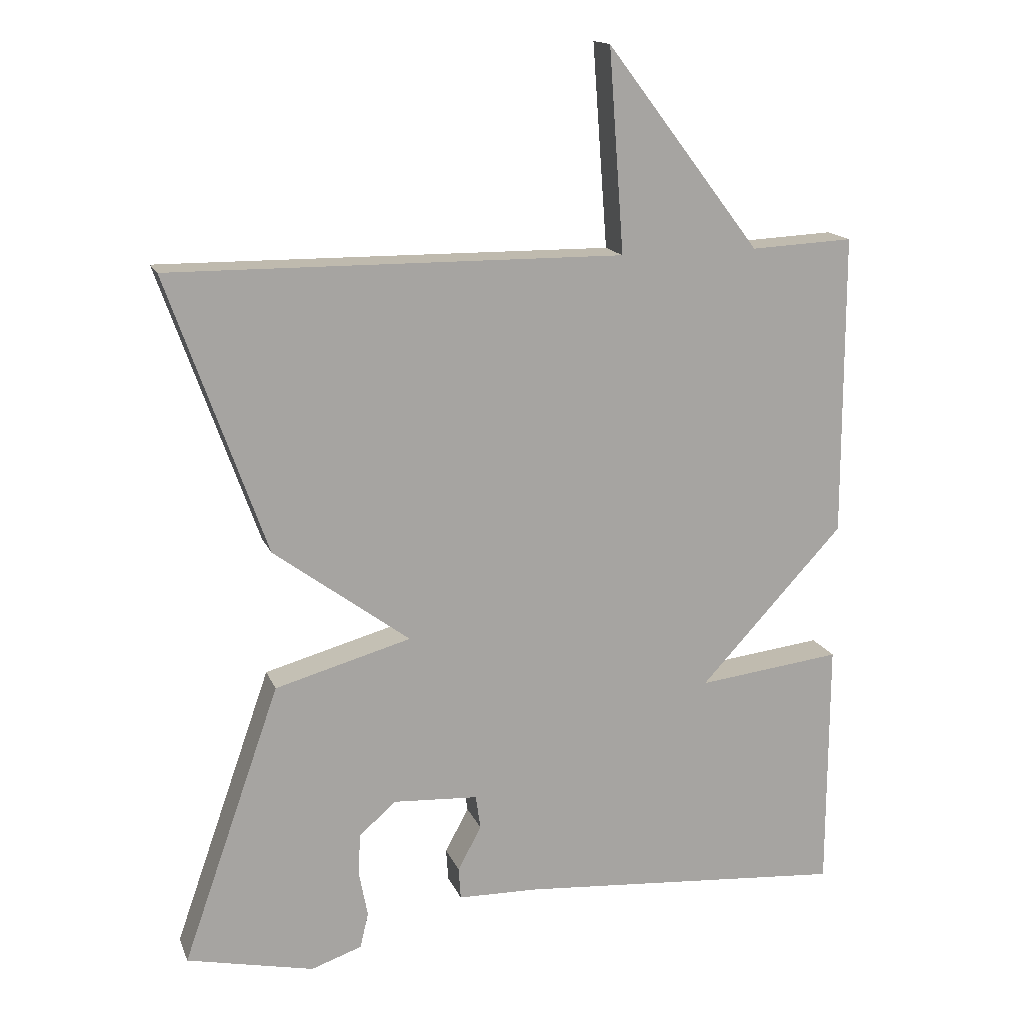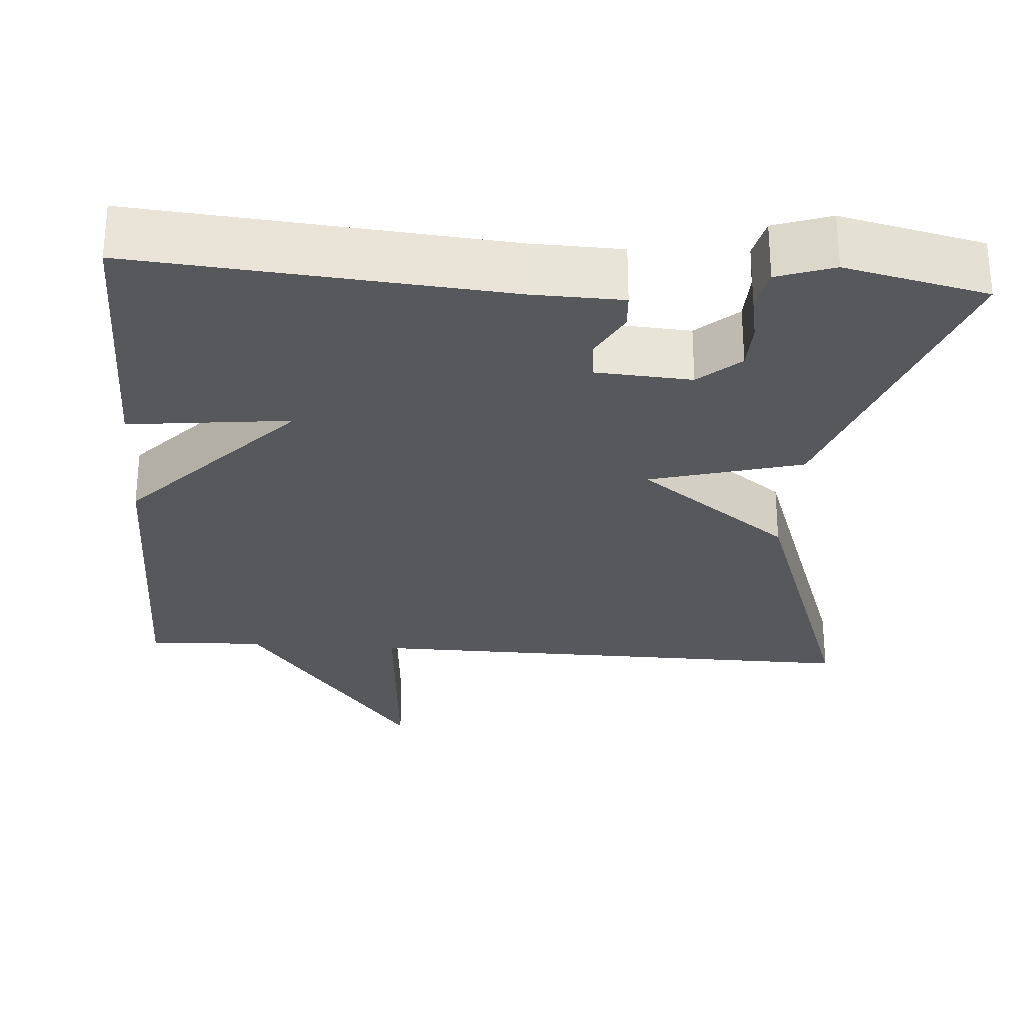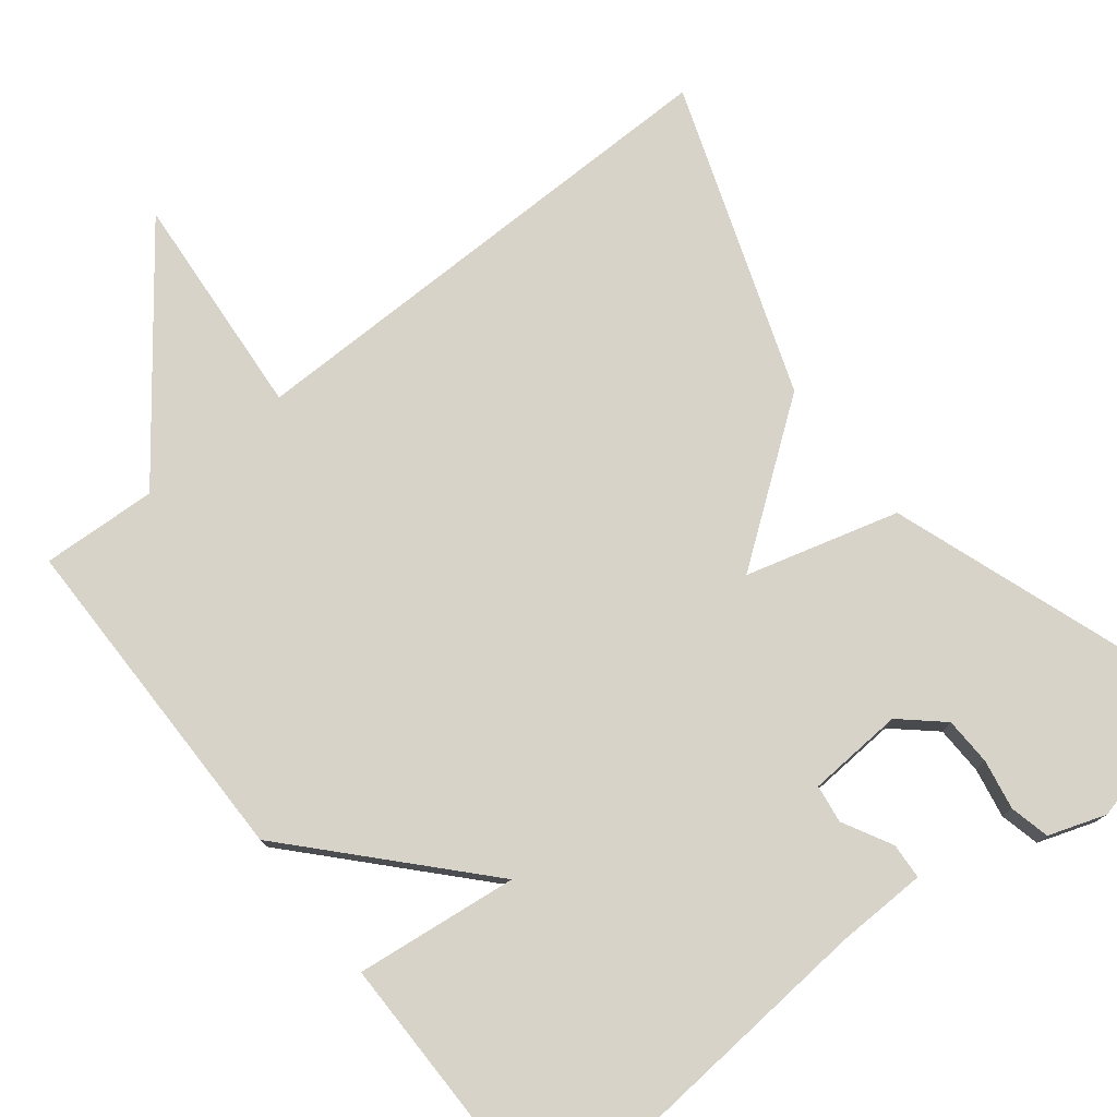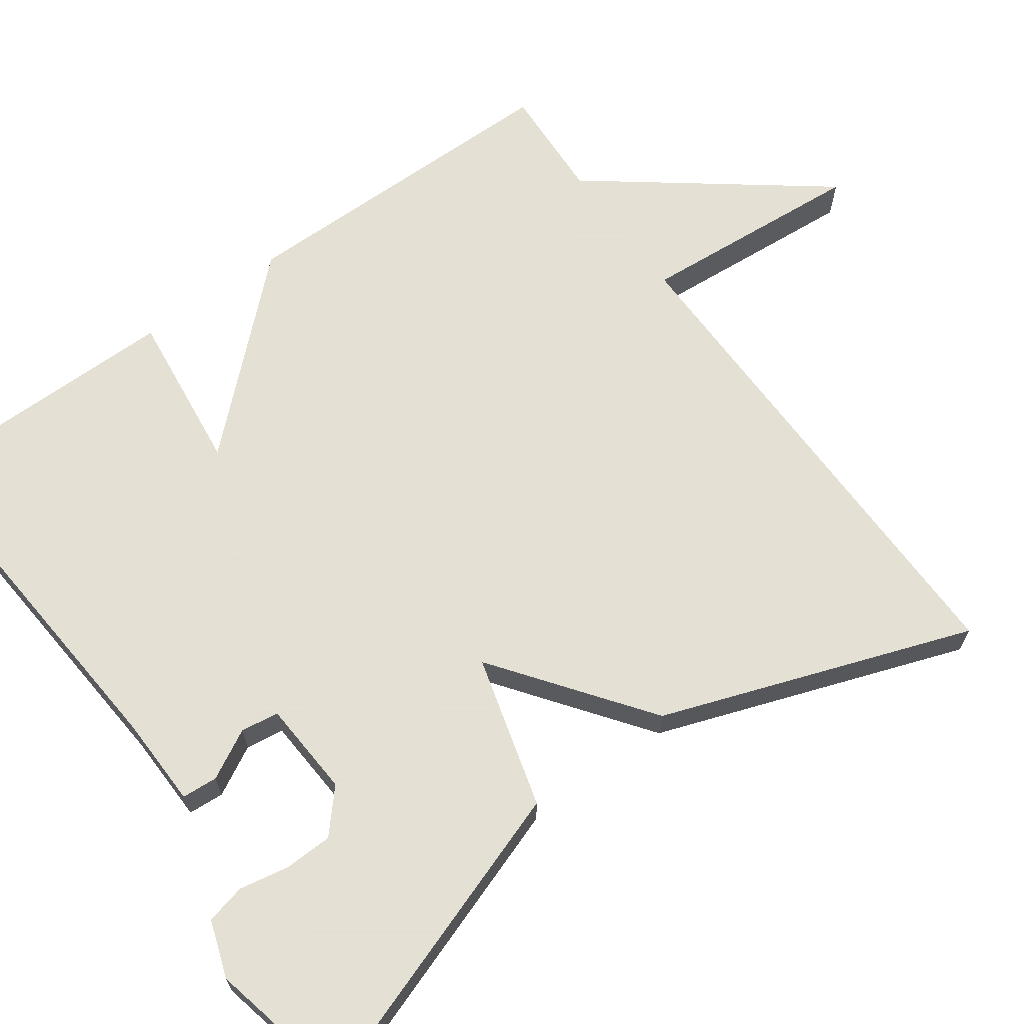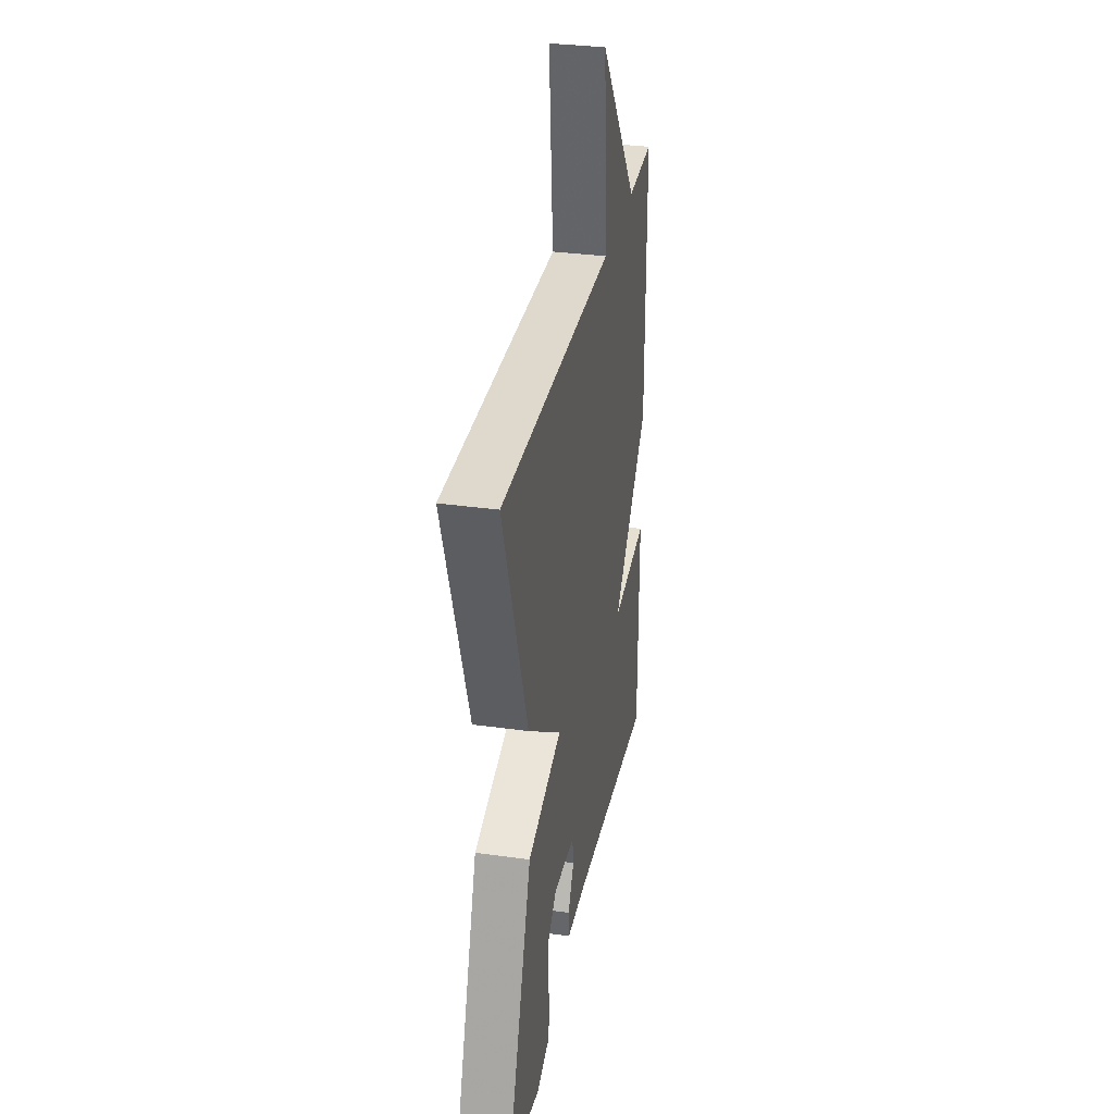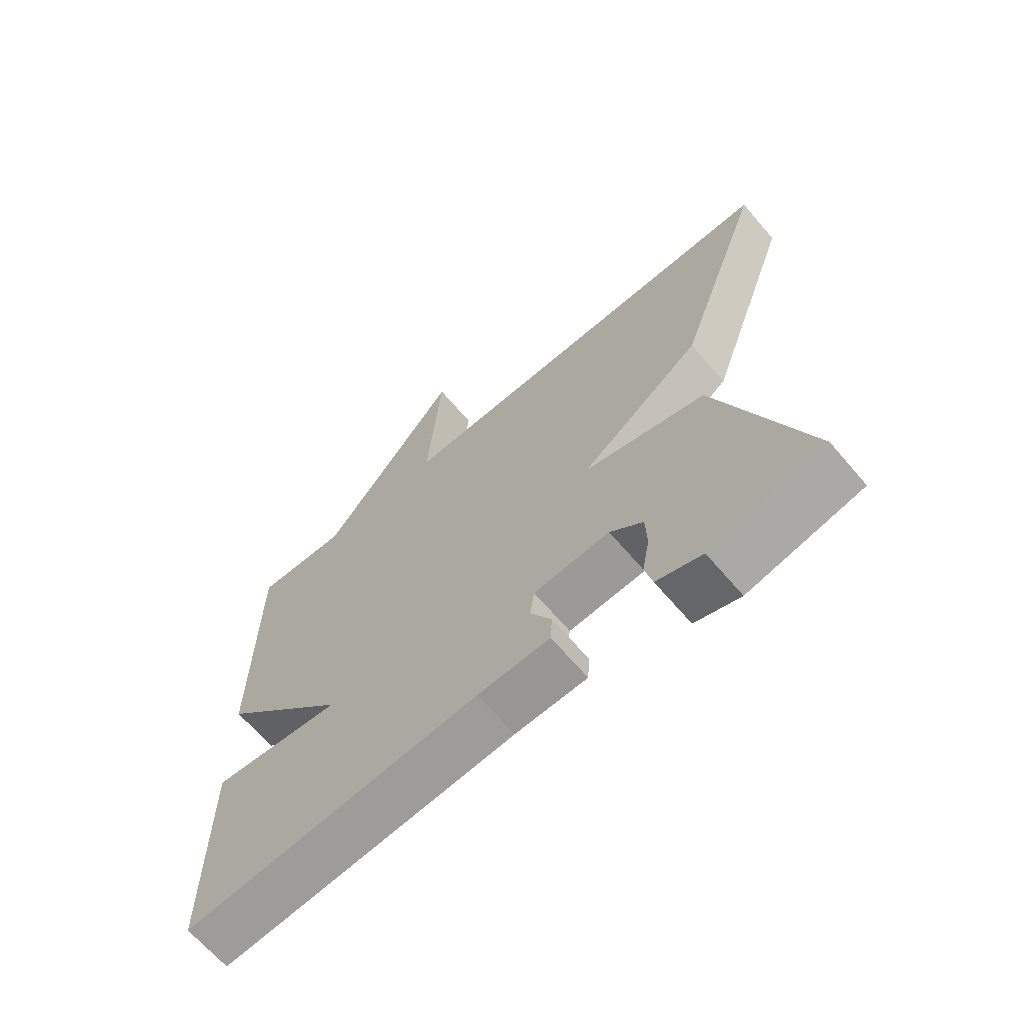
<metadata>
{"format":"obj","ext":"obj","renderer":"f3d","projection":"perspective","resolution":1024,"background":"white","views":[{"elev":15.7,"azim":-17.0,"up":"+Z"},{"elev":-28.4,"azim":175.8,"up":"+Y"},{"elev":76.8,"azim":141.8,"up":"+Y"},{"elev":66.2,"azim":-125.7,"up":"+Y"},{"elev":32.6,"azim":-79.0,"up":"+Z"},{"elev":-66.8,"azim":-139.4,"up":"+Z"}]}
</metadata>
<code>
v 0.5 0.07 0.5
v 0.501 0.07 0.064
v 0.293 0.07 -0.16
v 0.501 0.07 -0.136
v 0.5 0.07 -0.5
v 0.026 0.07 -0.461
v -0.09 0.07 -0.458
v -0.093 0.07 -0.412
v -0.059 0.07 -0.349
v -0.066 0.07 -0.3
v -0.189 0.07 -0.292
v -0.242 0.07 -0.339
v -0.244 0.07 -0.401
v -0.232 0.07 -0.465
v -0.244 0.07 -0.516
v -0.317 0.07 -0.541
v -0.5 0.07 -0.5
v -0.359 0.07 -0.098
v -0.163 0.07 -0.044
v -0.359 0.07 0.102
v -0.5 0.07 0.5
v 0.152 0.07 0.493
v 0.13 0.07 0.784
v 0.352 0.07 0.493
v 0.5 0 0.5
v 0.501 0 0.064
v 0.293 0 -0.16
v 0.501 0 -0.136
v 0.5 0 -0.5
v 0.026 0 -0.461
v -0.09 0 -0.458
v -0.093 0 -0.412
v -0.059 0 -0.349
v -0.066 0 -0.3
v -0.189 0 -0.292
v -0.242 0 -0.339
v -0.244 0 -0.401
v -0.232 0 -0.465
v -0.244 0 -0.516
v -0.317 0 -0.541
v -0.5 0 -0.5
v -0.359 0 -0.098
v -0.163 0 -0.044
v -0.359 0 0.102
v -0.5 0 0.5
v 0.152 0 0.493
v 0.13 0 0.784
v 0.352 0 0.493
f 22 23 24
f 19 20 21 22
f 19 22 24
f 16 17 18 19
f 13 14 15 16
f 12 13 16
f 12 16 19
f 19 24 1
f 12 19 1
f 11 12 1
f 6 7 8 9
f 6 9 10
f 5 6 10
f 4 5 10
f 3 4 10
f 3 10 11
f 2 3 11
f 1 2 11
f 48 47 46
f 46 45 44 43
f 48 46 43
f 43 42 41 40
f 40 39 38 37
f 40 37 36
f 43 40 36
f 25 48 43
f 25 43 36
f 25 36 35
f 33 32 31 30
f 34 33 30
f 34 30 29
f 34 29 28
f 34 28 27
f 35 34 27
f 35 27 26
f 35 26 25
f 1 25 26 2
f 2 26 27 3
f 3 27 28 4
f 4 28 29 5
f 5 29 30 6
f 6 30 31 7
f 7 31 32 8
f 8 32 33 9
f 9 33 34 10
f 10 34 35 11
f 11 35 36 12
f 12 36 37 13
f 13 37 38 14
f 14 38 39 15
f 15 39 40 16
f 16 40 41 17
f 17 41 42 18
f 18 42 43 19
f 19 43 44 20
f 20 44 45 21
f 21 45 46 22
f 22 46 47 23
f 23 47 48 24
f 24 48 25 1

</code>
